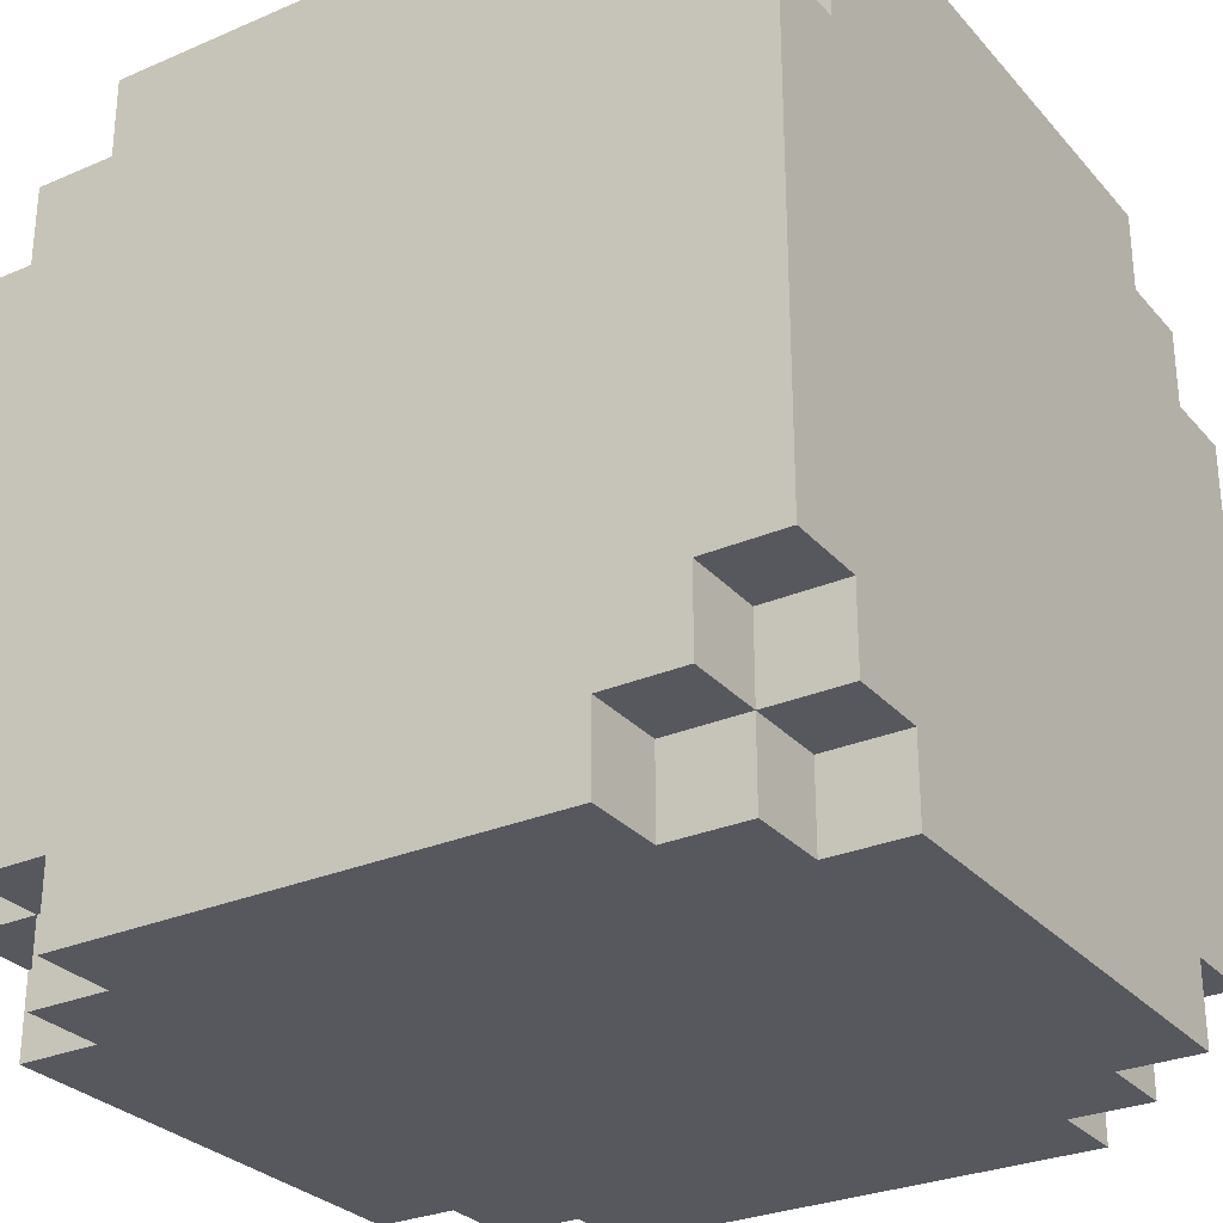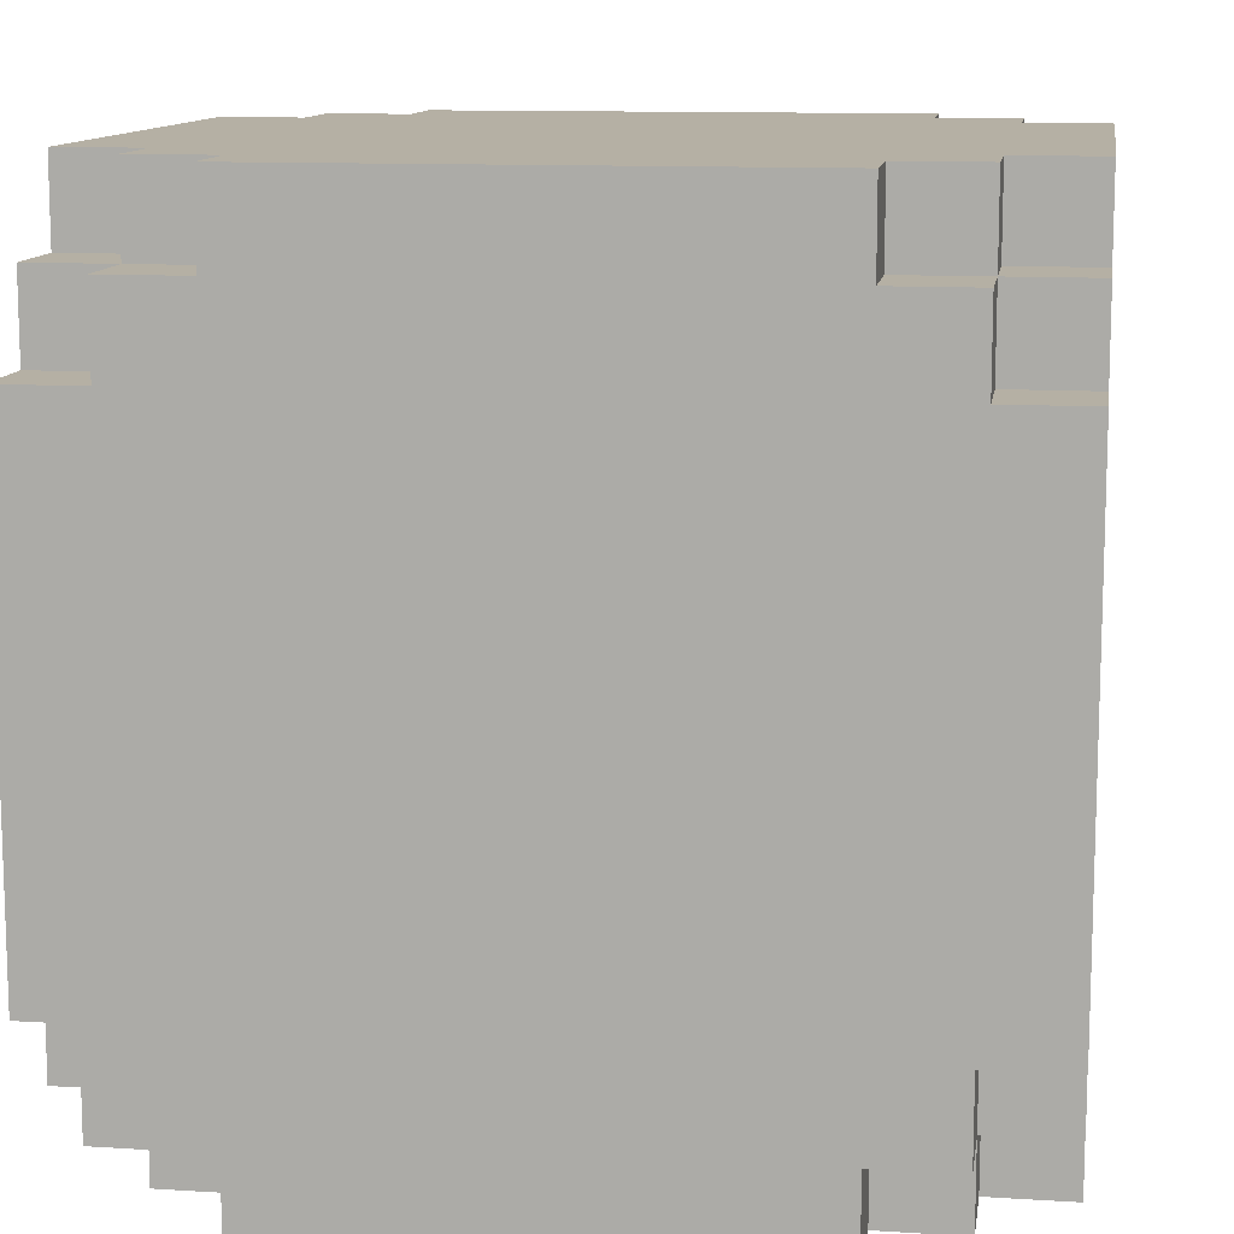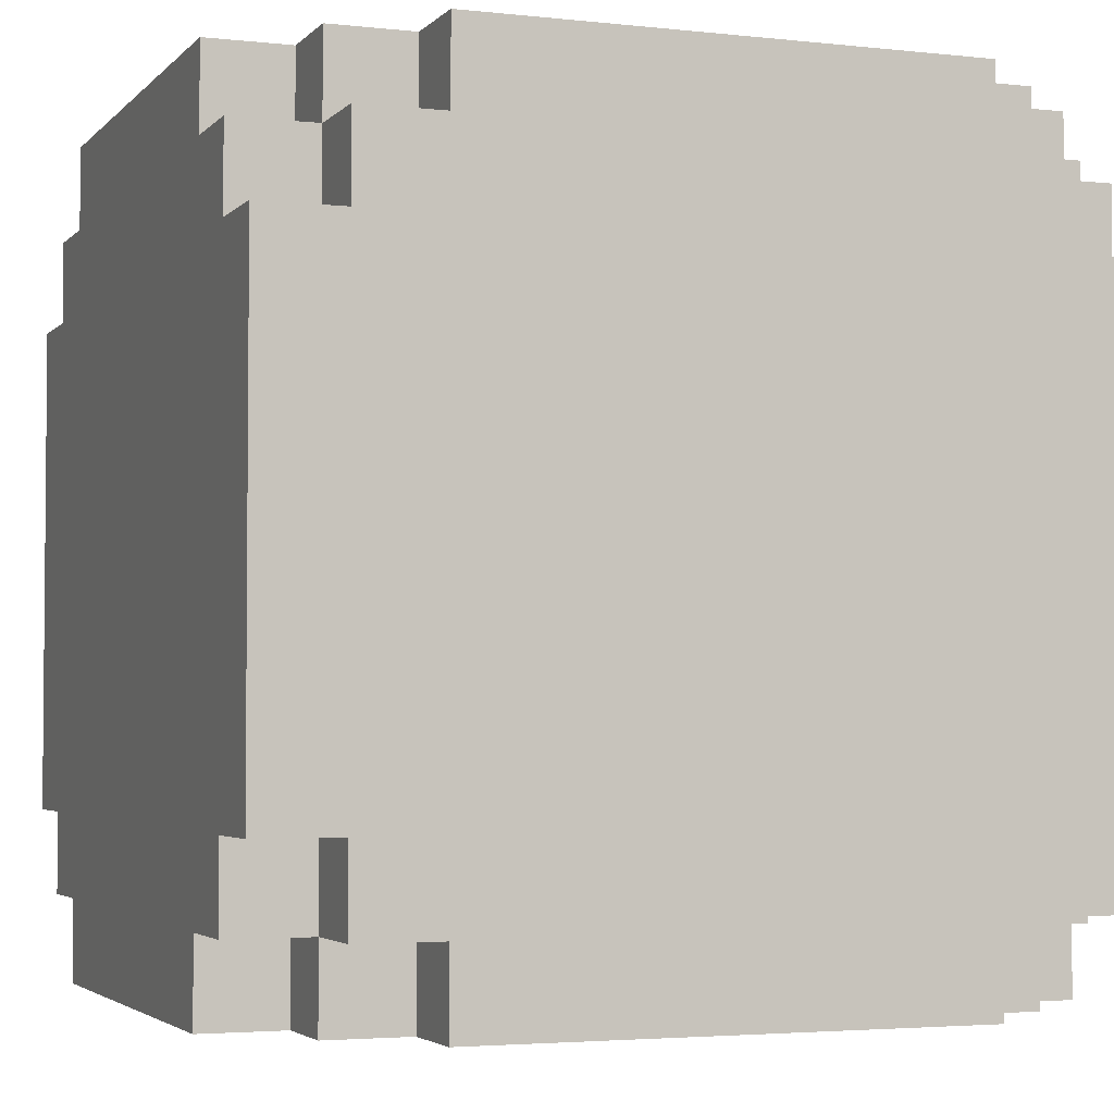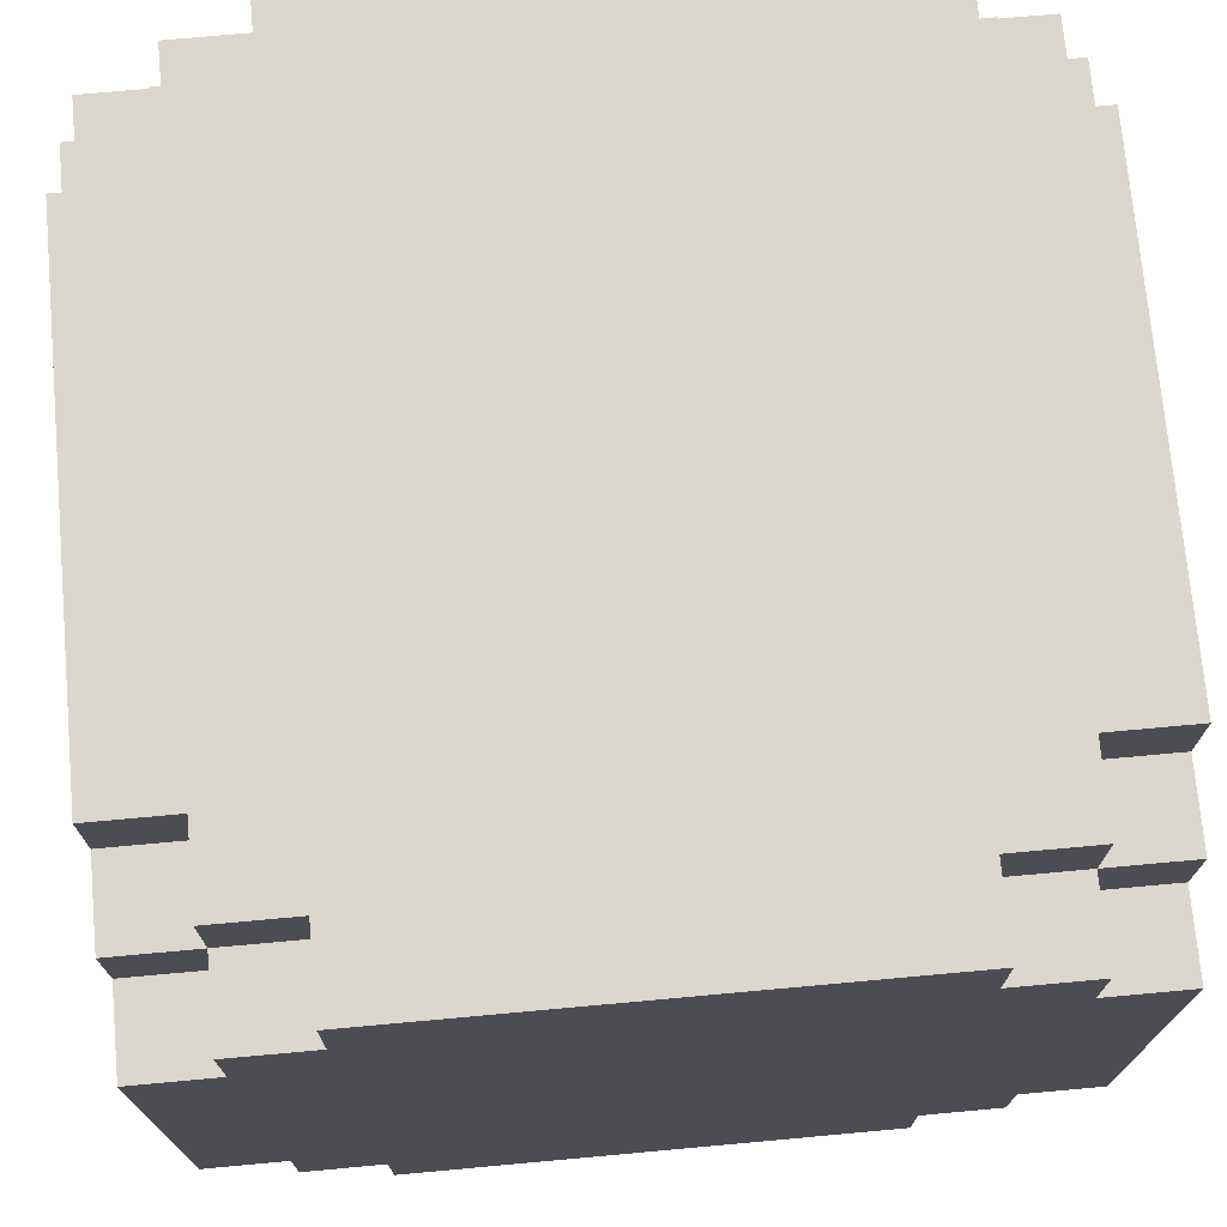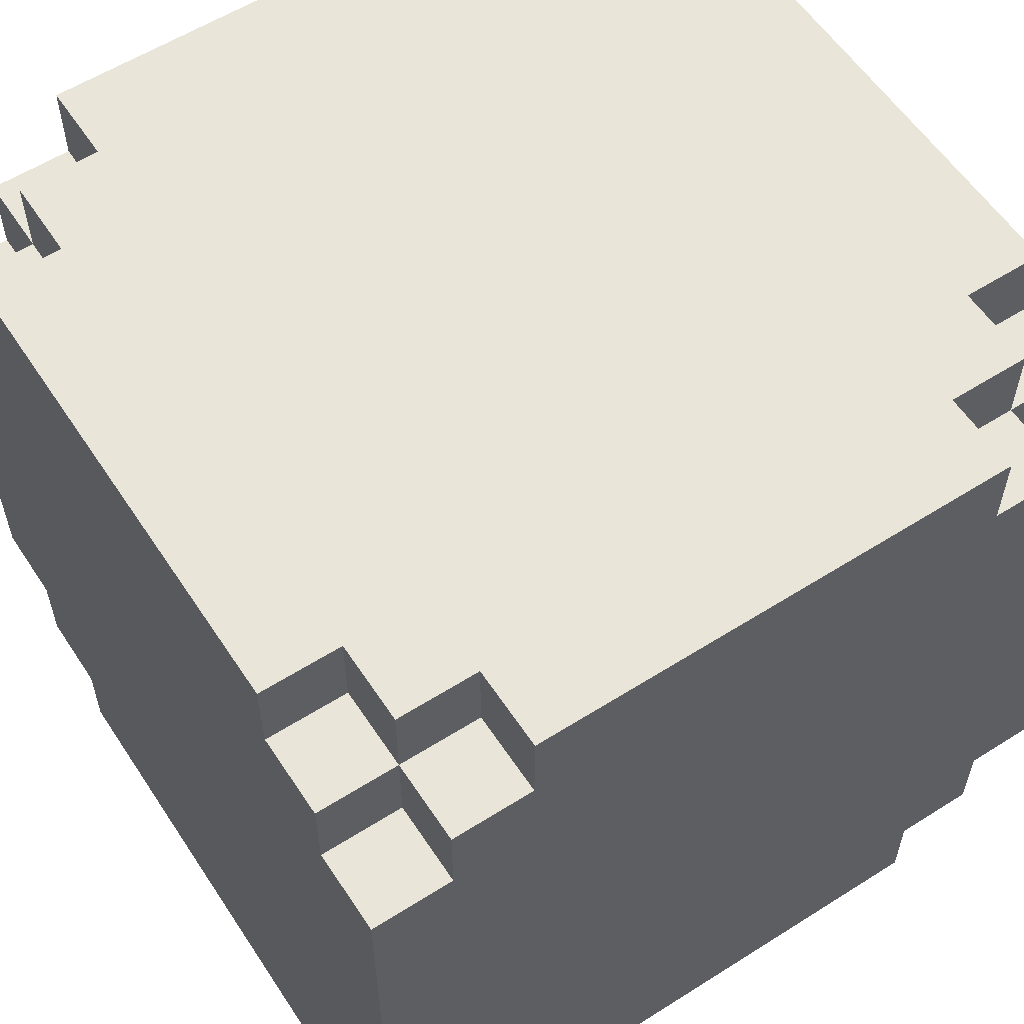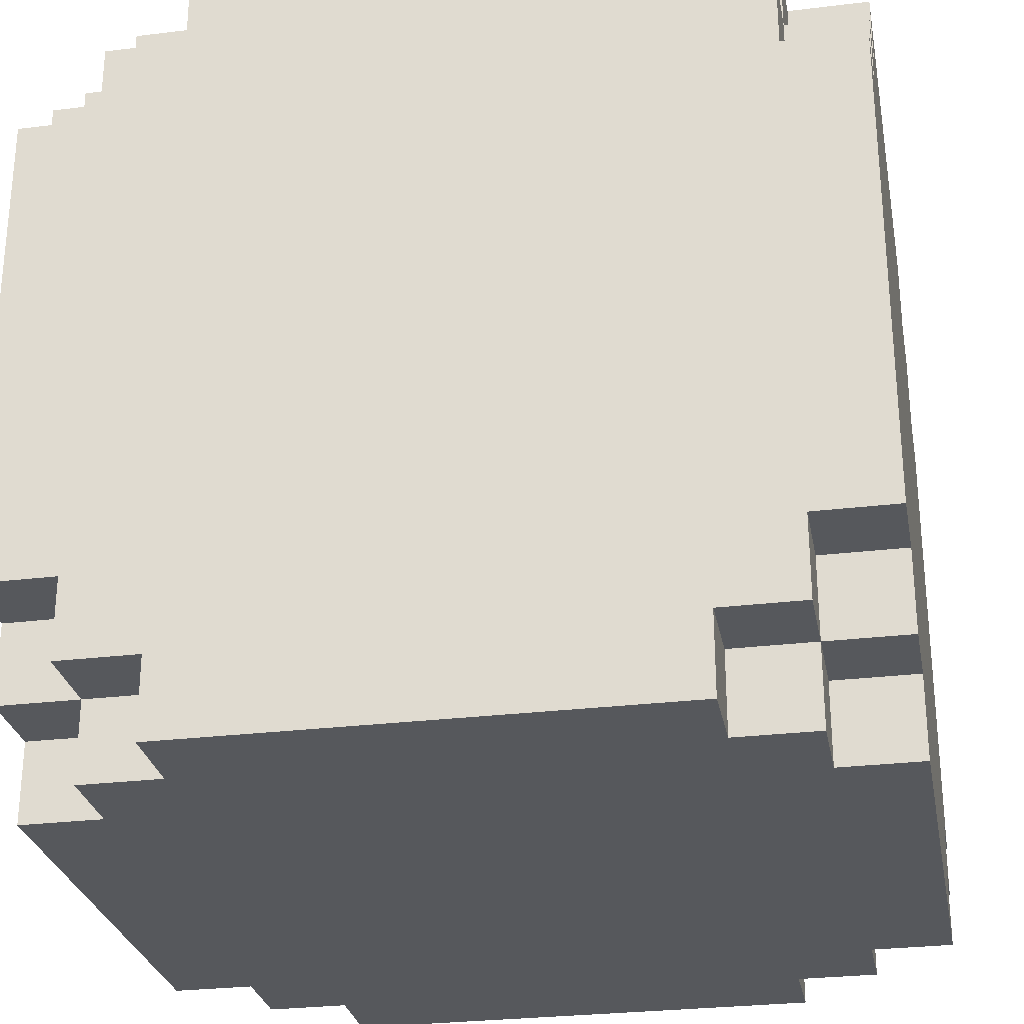
<metadata>
{"format":"obj","ext":"obj","renderer":"f3d","projection":"perspective","resolution":1024,"background":"white","views":[{"elev":-28.9,"azim":-57.4,"up":"+Y"},{"elev":11.6,"azim":8.6,"up":"+Y"},{"elev":-3.3,"azim":-110.8,"up":"+Z"},{"elev":73.0,"azim":174.8,"up":"+Y"},{"elev":58.1,"azim":56.8,"up":"+Z"},{"elev":-28.0,"azim":-169.4,"up":"+Z"}]}
</metadata>
<code>
g Special_PowerLine_TLine
v -5 -5 3
v -5 -5 -3
v -5 -4 4
v -5 -4 3
v -5 -4 -3
v -5 -4 -4
v -5 -3 5
v -5 -3 4
v -5 -3 -4
v -5 -3 -5
v -5 -2 -4
v -5 -2 -5
v -5 -1 -4
v -5 -1 -5
v -5 1 -4
v -5 1 -5
v -5 2 -4
v -5 2 -5
v -5 3 5
v -5 3 4
v -5 3 -4
v -5 3 -5
v -5 4 4
v -5 4 3
v -5 4 -3
v -5 4 -4
v -5 5 3
v -5 5 -3
v -4 -5 4
v -4 -5 3
v -4 -5 -3
v -4 -5 -4
v -4 -4 5
v -4 -4 4
v -4 -4 3
v -4 -4 -3
v -4 -4 -4
v -4 -4 -5
v -4 -3 5
v -4 -3 4
v -4 -3 -4
v -4 -3 -5
v -4 3 5
v -4 3 4
v -4 3 -4
v -4 3 -5
v -4 4 5
v -4 4 4
v -4 4 3
v -4 4 -3
v -4 4 -4
v -4 4 -5
v -4 5 4
v -4 5 3
v -4 5 -3
v -4 5 -4
v -3 -5 5
v -3 -5 4
v -3 -5 -4
v -3 -5 -5
v -3 -4 5
v -3 -4 4
v -3 -4 -4
v -3 -4 -5
v -3 4 5
v -3 4 4
v -3 4 -4
v -3 4 -5
v -3 5 5
v -3 5 4
v -3 5 -4
v -3 5 -5
v 3 -5 5
v 3 -5 4
v 3 -5 -4
v 3 -5 -5
v 3 -4 5
v 3 -4 4
v 3 -4 -4
v 3 -4 -5
v 3 4 5
v 3 4 4
v 3 4 -4
v 3 4 -5
v 3 5 5
v 3 5 4
v 3 5 -4
v 3 5 -5
v 4 -5 4
v 4 -5 3
v 4 -5 -3
v 4 -5 -4
v 4 -4 5
v 4 -4 4
v 4 -4 3
v 4 -4 -3
v 4 -4 -4
v 4 -4 -5
v 4 -3 5
v 4 -3 4
v 4 -3 -4
v 4 -3 -5
v 4 3 5
v 4 3 4
v 4 3 -4
v 4 3 -5
v 4 4 5
v 4 4 4
v 4 4 3
v 4 4 -3
v 4 4 -4
v 4 4 -5
v 4 5 4
v 4 5 3
v 4 5 -3
v 4 5 -4
v 5 -5 3
v 5 -5 -3
v 5 -4 4
v 5 -4 3
v 5 -4 -3
v 5 -4 -4
v 5 -3 5
v 5 -3 4
v 5 -3 -4
v 5 -3 -5
v 5 3 5
v 5 3 4
v 5 3 -4
v 5 3 -5
v 5 4 4
v 5 4 3
v 5 4 -3
v 5 4 -4
v 5 5 3
v 5 5 -3
v -5 -3 5
v -5 3 5
v -4 -4 5
v -4 -3 5
v -4 3 5
v -4 4 5
v -3 -5 5
v -3 -4 5
v -3 4 5
v -3 5 5
v 3 -5 5
v 3 -4 5
v 3 4 5
v 3 5 5
v 4 -4 5
v 4 -3 5
v 4 3 5
v 4 4 5
v 5 -3 5
v 5 3 5
v -5 -4 4
v -5 -3 4
v -5 3 4
v -5 4 4
v -4 -5 4
v -4 -4 4
v -4 -3 4
v -4 3 4
v -4 4 4
v -4 5 4
v -3 -5 4
v -3 -4 4
v -3 4 4
v -3 5 4
v 3 -5 4
v 3 -4 4
v 3 4 4
v 3 5 4
v 4 -5 4
v 4 -4 4
v 4 -3 4
v 4 3 4
v 4 4 4
v 4 5 4
v 5 -4 4
v 5 -3 4
v 5 3 4
v 5 4 4
v -5 -5 3
v -5 -4 3
v -5 4 3
v -5 5 3
v -4 -5 3
v -4 -4 3
v -4 4 3
v -4 5 3
v 4 -5 3
v 4 -4 3
v 4 4 3
v 4 5 3
v 5 -5 3
v 5 -4 3
v 5 4 3
v 5 5 3
v -5 -5 -3
v -5 -4 -3
v -5 4 -3
v -5 5 -3
v -4 -5 -3
v -4 -4 -3
v -4 4 -3
v -4 5 -3
v 4 -5 -3
v 4 -4 -3
v 4 4 -3
v 4 5 -3
v 5 -5 -3
v 5 -4 -3
v 5 4 -3
v 5 5 -3
v -5 -4 -4
v -5 -3 -4
v -5 3 -4
v -5 4 -4
v -4 -5 -4
v -4 -4 -4
v -4 -3 -4
v -4 3 -4
v -4 4 -4
v -4 5 -4
v -3 -5 -4
v -3 -4 -4
v -3 4 -4
v -3 5 -4
v 3 -5 -4
v 3 -4 -4
v 3 4 -4
v 3 5 -4
v 4 -5 -4
v 4 -4 -4
v 4 -3 -4
v 4 3 -4
v 4 4 -4
v 4 5 -4
v 5 -4 -4
v 5 -3 -4
v 5 3 -4
v 5 4 -4
v -5 -3 -5
v -5 -2 -5
v -5 -1 -5
v -5 1 -5
v -5 2 -5
v -5 3 -5
v -4 -4 -5
v -4 -3 -5
v -4 -2 -5
v -4 -1 -5
v -4 1 -5
v -4 2 -5
v -4 3 -5
v -4 4 -5
v -3 -5 -5
v -3 -4 -5
v -3 4 -5
v -3 5 -5
v -2 -5 -5
v -2 -4 -5
v -2 -2 -5
v -2 2 -5
v -2 4 -5
v -2 5 -5
v -1 -5 -5
v -1 -4 -5
v -1 -1 -5
v -1 1 -5
v -1 4 -5
v -1 5 -5
v 1 -5 -5
v 1 -4 -5
v 1 4 -5
v 1 5 -5
v 2 -5 -5
v 2 -4 -5
v 2 4 -5
v 2 5 -5
v 3 -5 -5
v 3 -4 -5
v 3 4 -5
v 3 5 -5
v 4 -4 -5
v 4 -3 -5
v 4 3 -5
v 4 4 -5
v 5 -3 -5
v 5 3 -5
v -3 -5 5
v 3 -5 5
v -4 -5 4
v -3 -5 4
v 3 -5 4
v 4 -5 4
v -5 -5 3
v -4 -5 3
v 4 -5 3
v 5 -5 3
v -5 -5 -3
v -4 -5 -3
v 4 -5 -3
v 5 -5 -3
v -4 -5 -4
v -3 -5 -4
v -2 -5 -4
v -1 -5 -4
v 1 -5 -4
v 2 -5 -4
v 3 -5 -4
v 4 -5 -4
v -3 -5 -5
v -2 -5 -5
v -1 -5 -5
v 1 -5 -5
v 2 -5 -5
v 3 -5 -5
v -4 -4 5
v -3 -4 5
v 3 -4 5
v 4 -4 5
v -5 -4 4
v -4 -4 4
v -3 -4 4
v 3 -4 4
v 4 -4 4
v 5 -4 4
v -5 -4 3
v -4 -4 3
v 4 -4 3
v 5 -4 3
v -5 -4 -3
v -4 -4 -3
v 4 -4 -3
v 5 -4 -3
v -5 -4 -4
v -4 -4 -4
v -3 -4 -4
v 3 -4 -4
v 4 -4 -4
v 5 -4 -4
v -4 -4 -5
v -3 -4 -5
v 3 -4 -5
v 4 -4 -5
v -5 -3 5
v -4 -3 5
v 4 -3 5
v 5 -3 5
v -5 -3 4
v -4 -3 4
v 4 -3 4
v 5 -3 4
v -5 -3 -4
v -4 -3 -4
v 4 -3 -4
v 5 -3 -4
v -5 -3 -5
v -4 -3 -5
v 4 -3 -5
v 5 -3 -5
v -5 3 5
v -4 3 5
v 4 3 5
v 5 3 5
v -5 3 4
v -4 3 4
v 4 3 4
v 5 3 4
v -5 3 -4
v -4 3 -4
v 4 3 -4
v 5 3 -4
v -5 3 -5
v -4 3 -5
v 4 3 -5
v 5 3 -5
v -4 4 5
v -3 4 5
v 3 4 5
v 4 4 5
v -5 4 4
v -4 4 4
v -3 4 4
v 3 4 4
v 4 4 4
v 5 4 4
v -5 4 3
v -4 4 3
v 4 4 3
v 5 4 3
v -5 4 -3
v -4 4 -3
v 4 4 -3
v 5 4 -3
v -5 4 -4
v -4 4 -4
v -3 4 -4
v 3 4 -4
v 4 4 -4
v 5 4 -4
v -4 4 -5
v -3 4 -5
v 3 4 -5
v 4 4 -5
v -3 5 5
v 3 5 5
v -4 5 4
v -3 5 4
v 3 5 4
v 4 5 4
v -5 5 3
v -4 5 3
v 4 5 3
v 5 5 3
v -5 5 -3
v -4 5 -3
v 4 5 -3
v 5 5 -3
v -4 5 -4
v -3 5 -4
v -2 5 -4
v -1 5 -4
v 1 5 -4
v 2 5 -4
v 3 5 -4
v 4 5 -4
v -3 5 -5
v -2 5 -5
v -1 5 -5
v 1 5 -5
v 2 5 -5
v 3 5 -5
f 4 2 1
f 5 2 4
f 8 4 3
f 8 6 5
f 8 5 4
f 9 6 8
f 11 8 7
f 11 10 9
f 11 9 8
f 12 10 11
f 13 11 7
f 13 12 11
f 14 12 13
f 15 13 7
f 15 14 13
f 16 14 15
f 17 15 7
f 17 16 15
f 18 16 17
f 19 17 7
f 19 18 17
f 20 18 19
f 21 18 20
f 22 18 21
f 23 21 20
f 24 21 23
f 25 21 24
f 26 21 25
f 27 25 24
f 28 25 27
f 34 30 29
f 35 30 34
f 36 32 31
f 37 32 36
f 39 34 33
f 40 34 39
f 41 38 37
f 42 38 41
f 47 44 43
f 48 44 47
f 51 46 45
f 52 46 51
f 53 49 48
f 54 49 53
f 55 51 50
f 56 51 55
f 61 58 57
f 62 58 61
f 63 60 59
f 64 60 63
f 69 66 65
f 70 66 69
f 71 68 67
f 72 68 71
f 73 74 77
f 77 74 78
f 75 76 79
f 79 76 80
f 81 82 85
f 85 82 86
f 83 84 87
f 87 84 88
f 89 90 94
f 94 90 95
f 91 92 96
f 96 92 97
f 93 94 99
f 99 94 100
f 97 98 101
f 101 98 102
f 103 104 107
f 107 104 108
f 105 106 111
f 111 106 112
f 108 109 113
f 113 109 114
f 110 111 115
f 115 111 116
f 117 118 120
f 120 118 121
f 119 120 124
f 121 122 124
f 120 121 124
f 124 122 125
f 123 124 127
f 125 126 127
f 124 125 127
f 127 126 128
f 128 126 129
f 129 126 130
f 128 129 131
f 131 129 132
f 132 129 133
f 133 129 134
f 132 133 135
f 135 133 136
f 140 138 137
f 141 138 140
f 144 140 139
f 144 142 141
f 144 141 140
f 145 142 144
f 147 144 143
f 147 146 145
f 147 145 144
f 148 146 147
f 149 146 148
f 150 146 149
f 151 149 148
f 152 149 151
f 153 149 152
f 154 149 153
f 155 153 152
f 156 153 155
f 162 158 157
f 163 158 162
f 164 160 159
f 165 160 164
f 167 162 161
f 168 162 167
f 169 166 165
f 170 166 169
f 175 172 171
f 176 172 175
f 179 174 173
f 180 174 179
f 181 177 176
f 182 177 181
f 183 179 178
f 184 179 183
f 189 186 185
f 190 186 189
f 191 188 187
f 192 188 191
f 197 194 193
f 198 194 197
f 199 196 195
f 200 196 199
f 201 202 205
f 205 202 206
f 203 204 207
f 207 204 208
f 209 210 213
f 213 210 214
f 211 212 215
f 215 212 216
f 217 218 222
f 222 218 223
f 219 220 224
f 224 220 225
f 221 222 227
f 227 222 228
f 225 226 229
f 229 226 230
f 231 232 235
f 235 232 236
f 233 234 239
f 239 234 240
f 236 237 241
f 241 237 242
f 238 239 243
f 243 239 244
f 245 246 252
f 246 247 253
f 252 246 253
f 247 248 254
f 253 247 254
f 248 249 255
f 254 248 255
f 249 250 256
f 255 249 256
f 256 250 257
f 251 252 260
f 252 253 260
f 257 258 261
f 256 257 261
f 259 260 263
f 260 253 264
f 263 260 264
f 253 254 265
f 264 253 265
f 261 262 266
f 255 256 266
f 256 261 266
f 266 262 267
f 267 262 268
f 263 264 269
f 264 265 270
f 269 264 270
f 254 255 271
f 270 265 271
f 265 254 271
f 255 266 272
f 271 255 272
f 266 267 272
f 267 268 273
f 272 267 273
f 273 268 274
f 269 270 275
f 271 272 275
f 273 274 275
f 272 273 275
f 270 271 275
f 275 274 276
f 276 274 277
f 277 274 278
f 275 276 279
f 276 277 280
f 279 276 280
f 277 278 281
f 280 277 281
f 281 278 282
f 279 280 283
f 280 281 283
f 281 282 283
f 283 282 284
f 284 282 285
f 285 282 286
f 284 285 287
f 287 285 288
f 288 285 289
f 289 285 290
f 288 289 291
f 291 289 292
f 296 294 293
f 297 294 296
f 300 296 295
f 300 298 297
f 300 297 296
f 301 298 300
f 303 300 299
f 303 302 301
f 303 301 300
f 304 302 303
f 305 302 304
f 306 302 305
f 307 305 304
f 308 305 307
f 309 305 308
f 310 305 309
f 311 305 310
f 312 305 311
f 313 305 312
f 314 305 313
f 315 309 308
f 316 310 309
f 316 309 315
f 317 311 310
f 317 310 316
f 318 312 311
f 318 311 317
f 319 313 312
f 319 312 318
f 320 313 319
f 326 322 321
f 327 322 326
f 328 324 323
f 329 324 328
f 331 326 325
f 332 326 331
f 333 330 329
f 334 330 333
f 339 336 335
f 340 336 339
f 343 338 337
f 344 338 343
f 345 341 340
f 346 341 345
f 347 343 342
f 348 343 347
f 353 350 349
f 354 350 353
f 355 352 351
f 356 352 355
f 361 358 357
f 362 358 361
f 363 360 359
f 364 360 363
f 365 366 369
f 369 366 370
f 367 368 371
f 371 368 372
f 373 374 377
f 377 374 378
f 375 376 379
f 379 376 380
f 381 382 386
f 386 382 387
f 383 384 388
f 388 384 389
f 385 386 391
f 391 386 392
f 389 390 393
f 393 390 394
f 395 396 399
f 399 396 400
f 397 398 403
f 403 398 404
f 400 401 405
f 405 401 406
f 402 403 407
f 407 403 408
f 409 410 412
f 412 410 413
f 411 412 416
f 413 414 416
f 412 413 416
f 416 414 417
f 415 416 419
f 417 418 419
f 416 417 419
f 419 418 420
f 420 418 421
f 421 418 422
f 420 421 423
f 423 421 424
f 424 421 425
f 425 421 426
f 426 421 427
f 427 421 428
f 428 421 429
f 429 421 430
f 424 425 431
f 425 426 432
f 431 425 432
f 426 427 433
f 432 426 433
f 427 428 434
f 433 427 434
f 428 429 435
f 434 428 435
f 435 429 436

</code>
